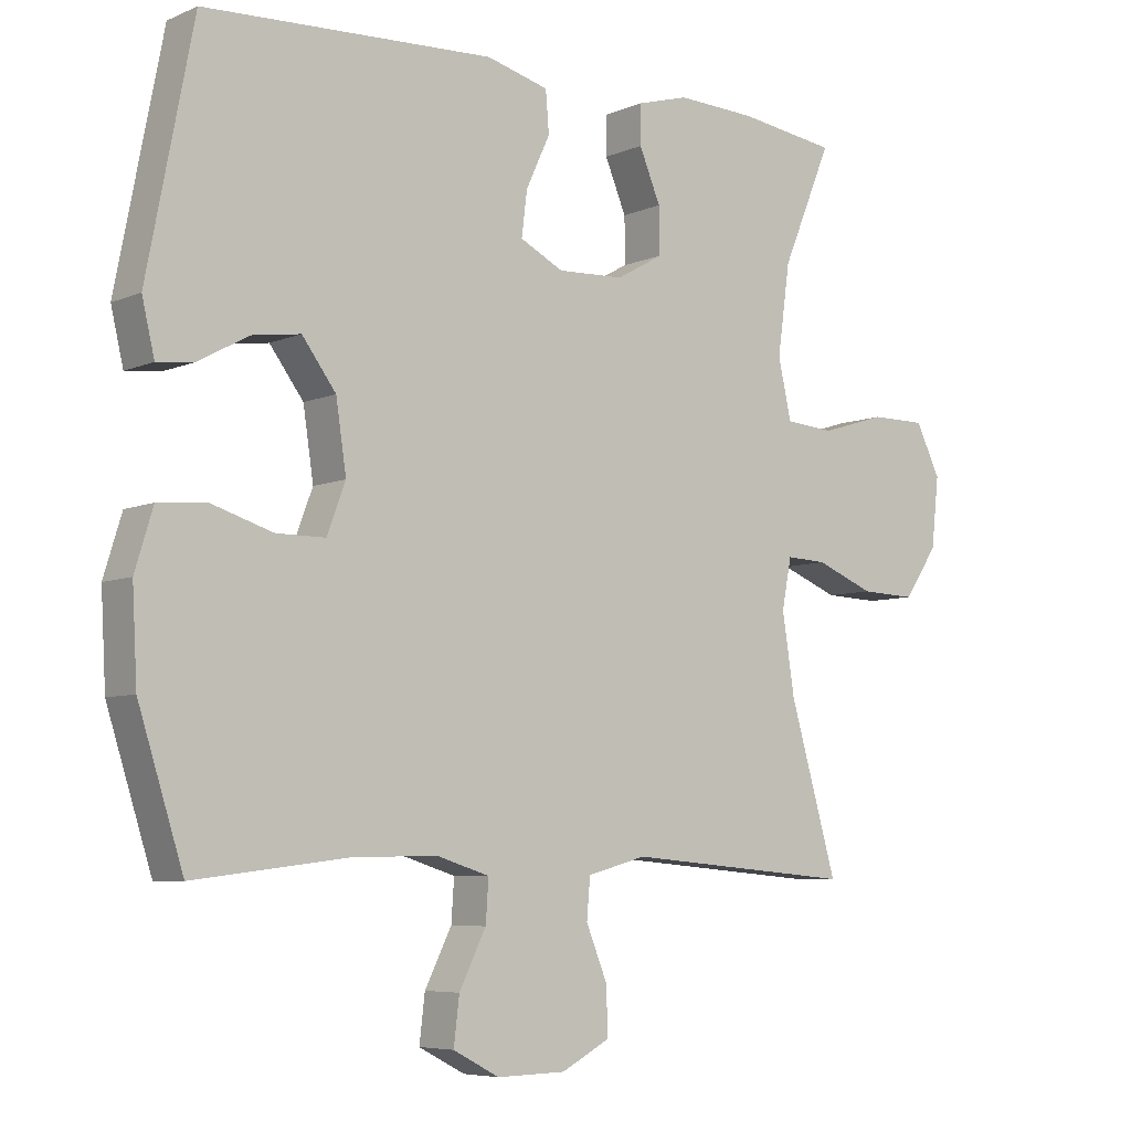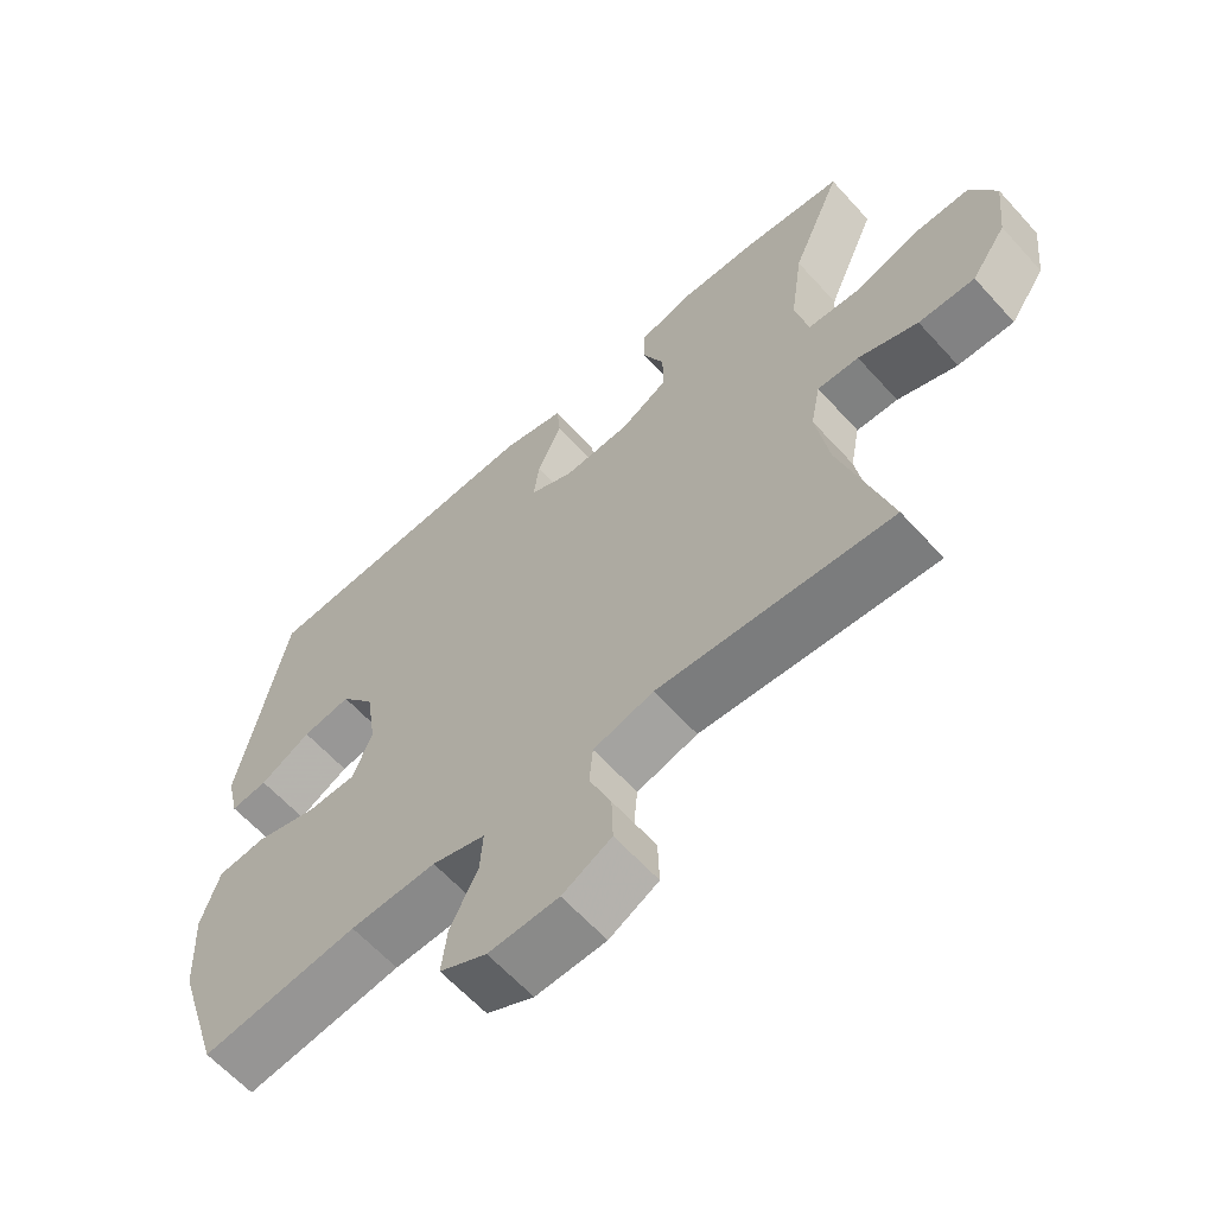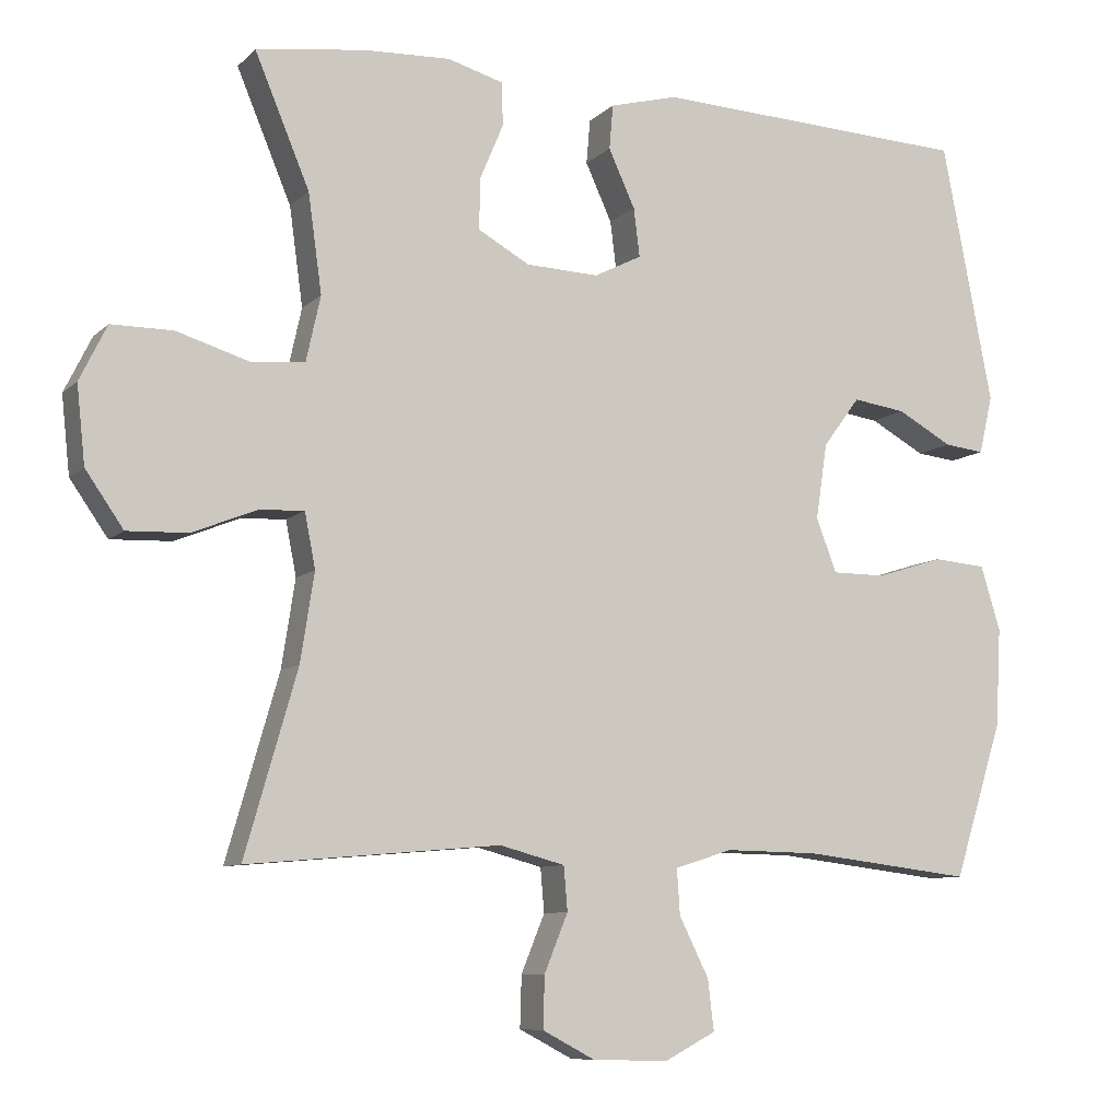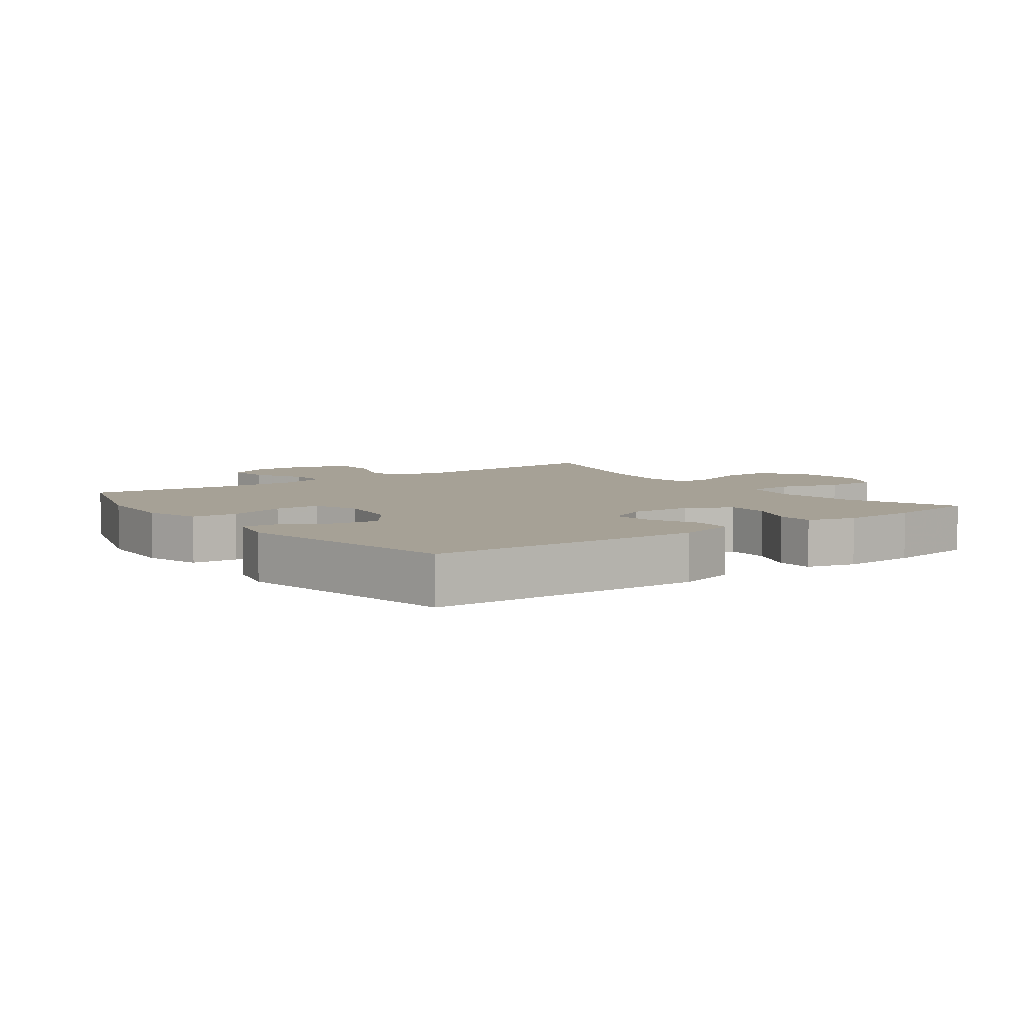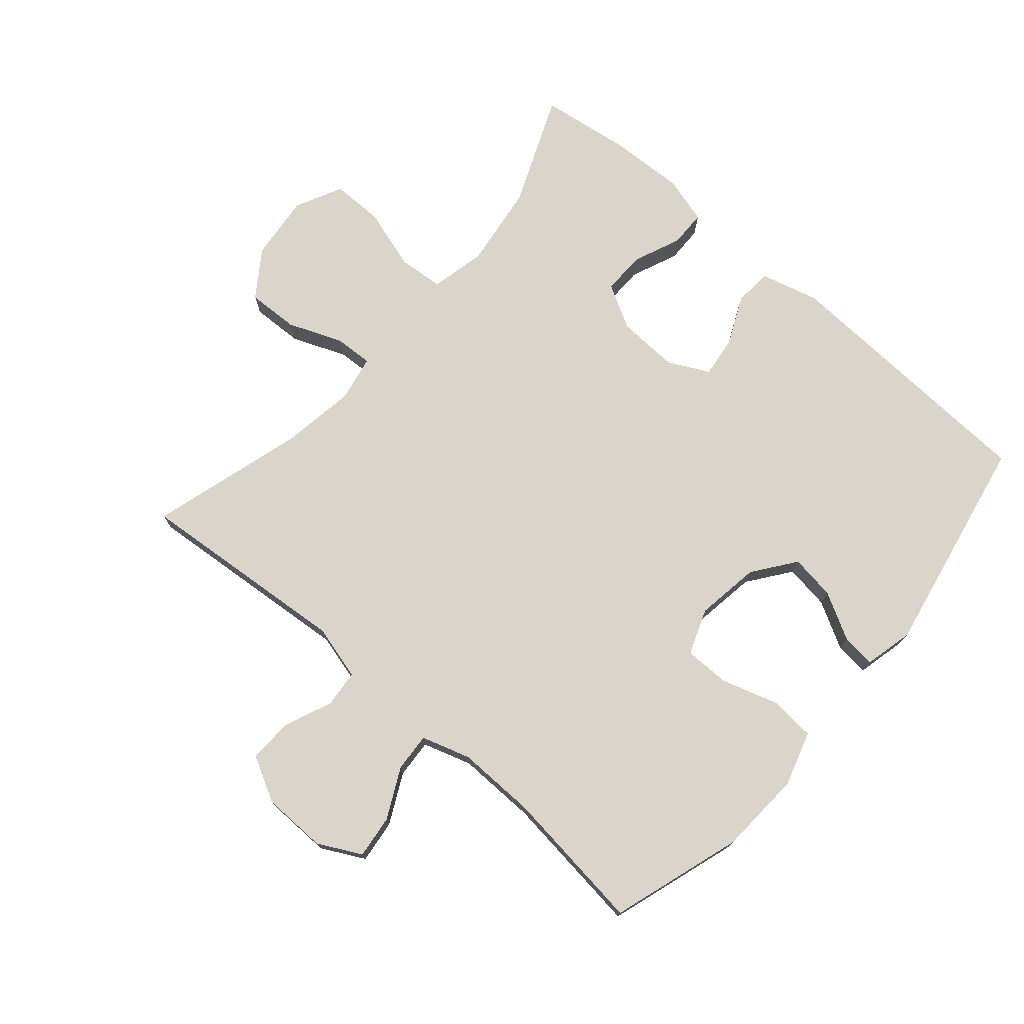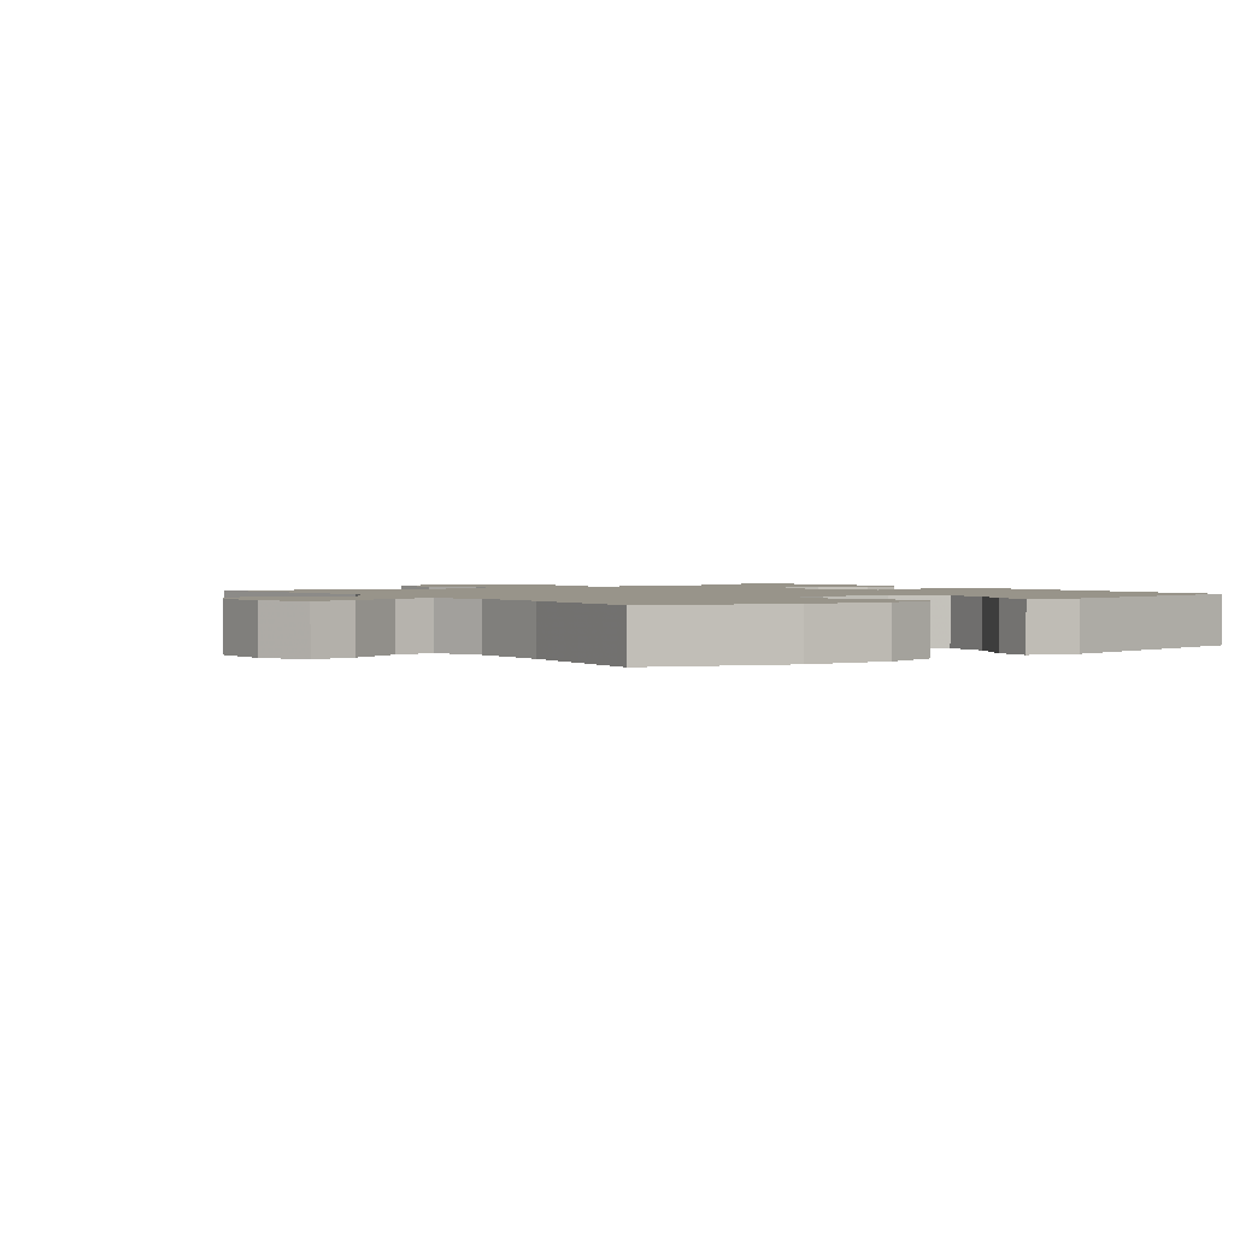
<metadata>
{"format":"obj","ext":"obj","renderer":"f3d","projection":"perspective","resolution":1024,"background":"white","views":[{"elev":-6.3,"azim":-38.7,"up":"+Z"},{"elev":-62.5,"azim":42.1,"up":"+Z"},{"elev":-8.6,"azim":155.2,"up":"+Z"},{"elev":6.2,"azim":-36.4,"up":"+Y"},{"elev":74.6,"azim":-139.1,"up":"+Y"},{"elev":1.8,"azim":-125.6,"up":"+Y"}]}
</metadata>
<code>
v 0.5 0.07 0.5
v 0.428 0.07 0.328
v 0.41 0.07 0.198
v 0.429 0.07 0.112
v 0.5 0.07 0.106
v 0.595 0.07 0.135
v 0.676 0.07 0.135
v 0.712 0.07 0.062
v 0.701 0.07 -0.04
v 0.651 0.07 -0.112
v 0.571 0.07 -0.109
v 0.486 0.07 -0.075
v 0.427 0.07 -0.072
v 0.413 0.07 -0.144
v 0.431 0.07 -0.26
v 0.5 0.07 -0.5
v 0.167 0.07 -0.471
v 0.081 0.07 -0.494
v 0.076 0.07 -0.552
v 0.107 0.07 -0.628
v 0.109 0.07 -0.696
v 0.039 0.07 -0.733
v -0.061 0.07 -0.735
v -0.128 0.07 -0.7
v -0.12 0.07 -0.633
v -0.081 0.07 -0.555
v -0.077 0.07 -0.495
v -0.153 0.07 -0.471
v -0.276 0.07 -0.473
v -0.5 0.07 -0.5
v -0.565 0.07 -0.295
v -0.572 0.07 -0.165
v -0.546 0.07 -0.08
v -0.476 0.07 -0.074
v -0.387 0.07 -0.102
v -0.316 0.07 -0.102
v -0.289 0.07 -0.031
v -0.304 0.07 0.069
v -0.353 0.07 0.135
v -0.423 0.07 0.125
v -0.496 0.07 0.085
v -0.549 0.07 0.079
v -0.567 0.07 0.156
v -0.5 0.07 0.5
v -0.08 0.07 0.519
v 0.01 0.07 0.495
v 0.015 0.07 0.436
v -0.02 0.07 0.36
v -0.028 0.07 0.296
v 0.035 0.07 0.264
v 0.131 0.07 0.268
v 0.199 0.07 0.306
v 0.198 0.07 0.373
v 0.167 0.07 0.447
v 0.168 0.07 0.504
v 0.242 0.07 0.525
v 0.358 0.07 0.52
v 0.5 0 0.5
v 0.428 0 0.328
v 0.41 0 0.198
v 0.429 0 0.112
v 0.5 0 0.106
v 0.595 0 0.135
v 0.676 0 0.135
v 0.712 0 0.062
v 0.701 0 -0.04
v 0.651 0 -0.112
v 0.571 0 -0.109
v 0.486 0 -0.075
v 0.427 0 -0.072
v 0.413 0 -0.144
v 0.431 0 -0.26
v 0.5 0 -0.5
v 0.167 0 -0.471
v 0.081 0 -0.494
v 0.076 0 -0.552
v 0.107 0 -0.628
v 0.109 0 -0.696
v 0.039 0 -0.733
v -0.061 0 -0.735
v -0.128 0 -0.7
v -0.12 0 -0.633
v -0.081 0 -0.555
v -0.077 0 -0.495
v -0.153 0 -0.471
v -0.276 0 -0.473
v -0.5 0 -0.5
v -0.565 0 -0.295
v -0.572 0 -0.165
v -0.546 0 -0.08
v -0.476 0 -0.074
v -0.387 0 -0.102
v -0.316 0 -0.102
v -0.289 0 -0.031
v -0.304 0 0.069
v -0.353 0 0.135
v -0.423 0 0.125
v -0.496 0 0.085
v -0.549 0 0.079
v -0.567 0 0.156
v -0.5 0 0.5
v -0.08 0 0.519
v 0.01 0 0.495
v 0.015 0 0.436
v -0.02 0 0.36
v -0.028 0 0.296
v 0.035 0 0.264
v 0.131 0 0.268
v 0.199 0 0.306
v 0.198 0 0.373
v 0.167 0 0.447
v 0.168 0 0.504
v 0.242 0 0.525
v 0.358 0 0.52
f 57 1 2
f 56 57 2
f 55 56 2
f 54 55 2
f 53 54 2
f 52 53 2 3
f 51 52 3 4
f 50 51 4
f 46 47 48
f 45 46 48
f 44 45 48
f 43 44 48
f 42 43 48
f 41 42 48
f 40 41 48
f 39 40 48 49
f 38 39 49 50
f 33 34 35
f 32 33 35
f 31 32 35
f 30 31 35
f 29 30 35
f 28 29 35 36
f 27 28 36 37
f 24 25 26
f 23 24 26
f 22 23 26
f 21 22 26
f 20 21 26
f 19 20 26
f 18 19 26 27
f 38 50 4
f 37 38 4
f 27 37 4
f 18 27 4
f 17 18 4
f 10 11 12
f 9 10 12
f 8 9 12
f 7 8 12
f 6 7 12
f 5 6 12
f 5 12 13
f 4 5 13
f 17 4 13 14
f 15 16 17
f 14 15 17
f 59 58 114
f 59 114 113
f 59 113 112
f 59 112 111
f 59 111 110
f 60 59 110 109
f 61 60 109 108
f 61 108 107
f 105 104 103
f 105 103 102
f 105 102 101
f 105 101 100
f 105 100 99
f 105 99 98
f 105 98 97
f 106 105 97 96
f 107 106 96 95
f 92 91 90
f 92 90 89
f 92 89 88
f 92 88 87
f 92 87 86
f 93 92 86 85
f 94 93 85 84
f 83 82 81
f 83 81 80
f 83 80 79
f 83 79 78
f 83 78 77
f 83 77 76
f 84 83 76 75
f 61 107 95
f 61 95 94
f 61 94 84
f 61 84 75
f 61 75 74
f 69 68 67
f 69 67 66
f 69 66 65
f 69 65 64
f 69 64 63
f 69 63 62
f 70 69 62
f 70 62 61
f 71 70 61 74
f 74 73 72
f 74 72 71
f 1 58 59 2
f 2 59 60 3
f 3 60 61 4
f 4 61 62 5
f 5 62 63 6
f 6 63 64 7
f 7 64 65 8
f 8 65 66 9
f 9 66 67 10
f 10 67 68 11
f 11 68 69 12
f 12 69 70 13
f 13 70 71 14
f 14 71 72 15
f 15 72 73 16
f 16 73 74 17
f 17 74 75 18
f 18 75 76 19
f 19 76 77 20
f 20 77 78 21
f 21 78 79 22
f 22 79 80 23
f 23 80 81 24
f 24 81 82 25
f 25 82 83 26
f 26 83 84 27
f 27 84 85 28
f 28 85 86 29
f 29 86 87 30
f 30 87 88 31
f 31 88 89 32
f 32 89 90 33
f 33 90 91 34
f 34 91 92 35
f 35 92 93 36
f 36 93 94 37
f 37 94 95 38
f 38 95 96 39
f 39 96 97 40
f 40 97 98 41
f 41 98 99 42
f 42 99 100 43
f 43 100 101 44
f 44 101 102 45
f 45 102 103 46
f 46 103 104 47
f 47 104 105 48
f 48 105 106 49
f 49 106 107 50
f 50 107 108 51
f 51 108 109 52
f 52 109 110 53
f 53 110 111 54
f 54 111 112 55
f 55 112 113 56
f 56 113 114 57
f 57 114 58 1

</code>
